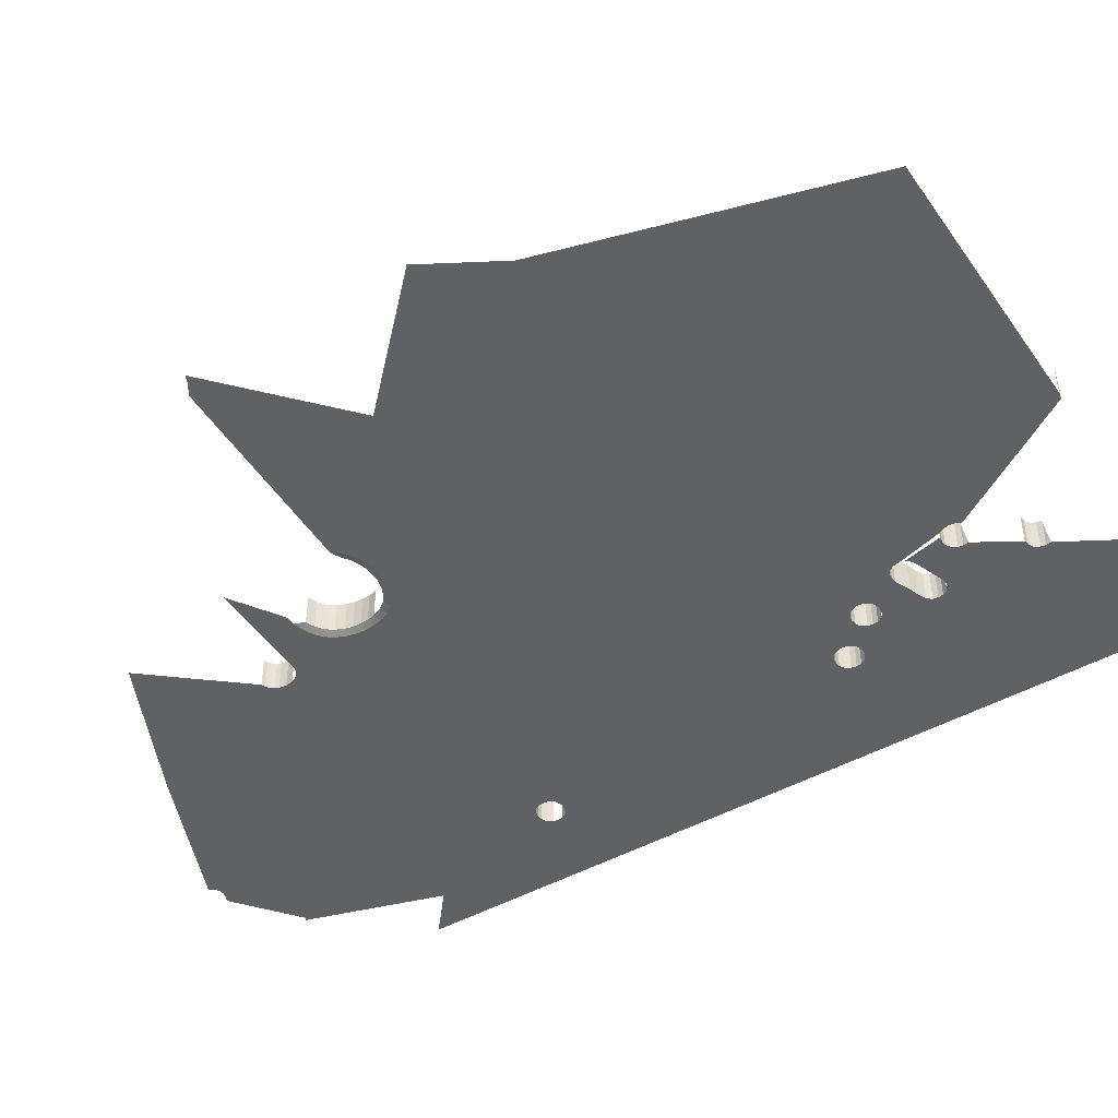
<metadata>
{"format":"obj","ext":"obj","renderer":"f3d","projection":"perspective","resolution":1024,"background":"white","views":[{"elev":-46.9,"azim":122.1,"up":"+Z"}]}
</metadata>
<code>
o LM_GI_GI20_Playfield
v 305 1002 -0
v 312.4 998.5 -0
v 307.9 1006 2
v 347.6 1067 -0
v 340.2 1070 -0
v 344.5 1062 2
v 354.1 1062 -0
v 347.6 1067 -0
v 350.1 1058 2
v 293.8 1056 -0
v 290.6 1048 -0
v 298.3 1052 2
v 320.2 1066 2
v 319.3 1072 -0
v 314.3 1065 2
v 111.2 1375 -0
v 111.7 1378 -0
v 96.72 1308 -0
v 290.6 1048 -0
v 289 1041 -0
v 295.5 1046 2
v 63.91 1052 -0
v 0 1158 -0
v 60.06 1050 -0
v 314.3 1065 2
v 312.4 1070 -0
v 307.9 1062 2
v 307.9 1062 2
v 305 1067 -0
v 302.3 1058 2
v 312.4 998.5 -0
v 319.3 996.9 -0
v 314.3 1003 2
v 295.5 1022 2
v 290.6 1020 -0
v 298.3 1016 2
v 298.5 1006 -0
v 305 1002 -0
v 302.3 1010 2
v 340.2 1070 -0
v 333.3 1072 -0
v 338.2 1065 2
v 293.8 1034 2
v 288.6 1034 -0
v 294.1 1028 2
v 326.2 1067 2
v 326.3 1072 -0
v 320.2 1066 2
v 294.1 1028 2
v 289 1027 -0
v 295.5 1022 2
v 289 1041 -0
v 288.6 1034 -0
v 294.1 1040 2
v 333.3 1072 -0
v 326.3 1072 -0
v 332.2 1066 2
v 298.3 1016 2
v 293.8 1013 -0
v 302.3 1010 2
v 298.5 1062 -0
v 293.8 1056 -0
v 302.3 1058 2
v 159.2 1400 -0
v 159.2 1400 23.88
v 155.4 1399 -0
v 227.2 1517 -0
v 227.2 1517 23.88
v 225.9 1517 -0
v 147.7 1402 -0
v 147.7 1402 23.51
v 145.5 1406 -0
v 143 1356 -0
v 143 1356 23.88
v 139.2 1357 -0
v 118.6 1316 -0
v 118.6 1316 23.88
v 114.8 1319 -0
v 111.7 1378 -0
v 111.7 1378 23.88
v 113.9 1382 -0
v 150.6 1359 -0
v 150.6 1359 23.88
v 146.8 1357 -0
v 146.8 1357 -0
v 146.8 1357 23.88
v 143 1356 -0
v 112.6 1330 -0
v 112.6 1330 23.88
v 114.8 1334 -0
v 82.97 1302 -0
v 82.97 1302 23.88
v 85.17 1306 -0
v 96.72 1288 -0
v 96.72 1288 23.88
v 92.87 1288 -0
v 92.87 1288 -0
v 92.87 1288 23.88
v 89.02 1288 -0
v 67.76 1032 -0
v 67.76 1032 23.88
v 63.91 1033 -0
v 71.61 1033 -0
v 71.61 1033 23.88
v 67.76 1032 -0
v 112 1326 -0
v 112 1326 23.88
v 112.6 1330 -0
v 126.3 1316 -0
v 126.3 1316 23.88
v 122.5 1316 -0
v 130.2 1319 -0
v 130.2 1319 23.88
v 126.3 1316 -0
v 82.42 1298 -0
v 82.42 1298 23.88
v 82.97 1302 -0
v 116.5 1456 -0
v 116.5 1456 23.51
v 117 1460 -0
v 111.7 1371 -0
v 111.7 1371 23.88
v 111.2 1375 -0
v 60.06 1035 -0
v 60.06 1035 23.88
v 57.86 1039 -0
v 63.91 1033 -0
v 63.91 1033 23.88
v 60.06 1035 -0
v 307.9 1006 2
v 307.9 1006 25.88
v 302.3 1010 2
v 119.2 1448 -0
v 119.2 1448 23.51
v 117 1452 -0
v 155.4 1399 -0
v 155.4 1399 23.88
v 151.5 1400 -0
v 111.2 1375 -0
v 111.2 1375 23.88
v 111.7 1378 -0
v 120.8 1364 -0
v 120.8 1364 23.88
v 114.8 1367 -0
v 117 1452 -0
v 117 1452 23.51
v 116.5 1456 -0
v 89.02 1288 -0
v 89.02 1288 23.88
v 85.17 1290 -0
v 57.86 1046 -0
v 57.86 1046 23.88
v 60.06 1050 -0
v 123.1 1446 -0
v 123.1 1446 23.51
v 119.2 1448 -0
v 114.8 1367 -0
v 114.8 1367 23.88
v 111.7 1371 -0
v 122.5 1316 -0
v 122.5 1316 23.88
v 118.6 1316 -0
v 139.2 1357 -0
v 139.2 1357 23.88
v 127.8 1362 -0
v 127.8 1362 -0
v 127.8 1362 23.88
v 120.8 1364 -0
v 112.6 1322 -0
v 112.6 1322 23.88
v 112 1326 -0
v 82.97 1294 -0
v 82.97 1294 23.88
v 82.42 1298 -0
v 85.17 1290 -0
v 85.17 1290 23.88
v 82.97 1294 -0
v 294.1 1040 2
v 294.1 1040 25.88
v 295.5 1046 2
v 302.3 1010 2
v 302.3 1010 25.88
v 298.3 1016 2
v 298.3 1016 2
v 298.3 1016 25.88
v 295.5 1022 2
v 114.8 1319 -0
v 114.8 1319 23.88
v 112.6 1322 -0
v 294.1 1028 2
v 294.1 1028 25.88
v 293.8 1034 2
v 100.6 1290 -0
v 100.6 1290 23.88
v 96.72 1288 -0
v 75.46 1035 -0
v 75.46 1035 23.88
v 71.61 1033 -0
v 314.3 1003 2
v 314.3 1003 25.88
v 307.9 1006 2
v 293.8 1034 2
v 293.8 1034 25.88
v 294.1 1040 2
v 295.5 1022 2
v 295.5 1022 25.88
v 294.1 1028 2
v 273.7 958 -0
v 273.7 958 23.52
v 274.5 963.5 -0
v 274.5 952.6 -0
v 274.5 952.6 23.52
v 273.7 958 -0
v 280.1 945.2 -0
v 280.1 945.2 23.52
v 277.6 947.1 -0
v 275.8 949.6 -0
v 275.8 949.6 23.52
v 274.5 952.6 -0
v 283.1 943.9 -0
v 283.1 943.9 23.52
v 280.1 945.2 -0
v 277.6 947.1 -0
v 277.6 947.1 23.52
v 275.8 949.6 -0
v 151.5 1400 -0
v 151.5 1400 23.51
v 147.7 1402 -0
v 144.9 1410 -0
v 144.9 1410 23.51
v 145.5 1414 -0
v 225.9 1517 -0
v 225.9 1517 23.51
v 224.7 1517 -0
v 145.5 1406 -0
v 145.5 1406 23.51
v 144.9 1410 -0
v 126.9 1445 -0
v 126.9 1445 23.53
v 123.1 1446 -0
v 312.4 998.5 -0
v 314.3 1003 2
v 307.9 1006 2
v 340.2 1070 -0
v 338.2 1065 2
v 344.5 1062 2
v 354.1 1062 -0
v 521.7 1063 -0
v 529.1 1066 -0
v 515.2 1058 -0
v 424.5 1174 -2.5e-05
v 354.1 1062 -0
v 440.4 1146 -2.5e-05
v 358.8 1056 -0
v 326.3 996.5 -0
v 289.7 972.4 -0
v 364.2 971.7 -0
v 319.3 996.9 -0
v 293.8 1013 -0
v 280.2 970.9 -0
v 283.1 972.2 -0
v 290.6 1020 -0
v 298.5 1006 -0
v 305 1002 -0
v 312.4 998.5 -0
v 258.9 1403 -0
v 227.2 1517 -0
v 258.6 1403 -0
v 259.2 1403 -0
v 291.2 1290 -0
v 259.8 1404 -0
v 126.9 785.9 -0
v 203.5 865.5 -0
v 105.9 900.4 -0
v 340.7 874 -0
v 283.1 943.9 -0
v 280.1 945.2 -0
v 204.6 863.6 -0
v 111.5 785.9 -0
v 115.3 788.1 -0
v 119.2 788.7 -0
v 123 788.1 -0
v 129.1 782.1 -0
v 234.9 828.1 -0
v 235.9 826.2 -0
v 358.8 1056 -0
v 354.1 1062 -0
v 350.1 1058 2
v 347.6 1067 -0
v 344.5 1062 2
v 350.1 1058 2
v 290.6 1048 -0
v 295.5 1046 2
v 298.3 1052 2
v 319.3 1072 -0
v 312.4 1070 -0
v 314.3 1065 2
v 122.5 1337 -0
v 127.8 1362 -0
v 120.8 1364 -0
v 126.3 1336 -0
v 139.2 1357 -0
v 130.2 1334 -0
v 143 1356 -0
v 122.5 1337 -0
v 126.3 1336 -0
v 127.8 1362 -0
v 118.6 1336 -0
v 114.8 1367 -0
v 114.8 1334 -0
v 114.8 1367 -0
v 111.7 1371 -0
v 114.8 1334 -0
v 111.7 1371 -0
v 112.6 1330 -0
v 96.72 1308 -0
v 112 1326 -0
v 112.6 1330 -0
v 147.7 1402 -0
v 136.7 1380 -0
v 141.5 1378 -0
v 125.2 1384 -0
v 145.5 1406 -0
v 151.5 1400 -0
v 121.5 1385 -0
v 145.5 1406 -0
v 144.9 1410 -0
v 121.5 1385 -0
v 123.1 1446 -0
v 144.9 1410 -0
v 145.5 1414 -0
v 117.7 1384 -0
v 117.7 1384 -0
v 126.9 1445 -0
v 122.5 1316 -0
v 102.8 1294 -0
v 126.3 1316 -0
v 103.3 1298 -0
v 118.6 1316 -0
v 102.8 1302 -0
v 114.8 1319 -0
v 100.6 1306 -0
v 113.9 1382 -0
v 112.6 1322 -0
v 112 1326 -0
v 289 1041 -0
v 294.1 1040 2
v 295.5 1046 2
v 0 1158 -0
v 0 1029 -0
v 60.06 1050 -0
v 163.1 1418 -0
v 225.9 1517 -0
v 224.7 1517 -0
v 317.2 1179 -0
v 347.6 1067 -0
v 318.8 1178 -0
v 311.6 1182 -0
v 340.2 1070 -0
v 313.5 1181 -0
v 296.5 1154 -0
v 340.2 1070 -0
v 311.6 1182 -0
v 165.8 1410 -0
v 165.3 1406 -0
v 152.7 1363 -0
v 243 1217 -0
v 246.5 1216 -0
v 252.7 1238 -0
v 239.5 1217 -0
v 150.6 1359 -0
v 234.9 1215 -0
v 238.4 1215 -0
v 153.4 1367 -0
v 152.7 1363 -0
v 165.3 1406 -0
v 132.4 1322 -0
v 222.4 1196 -0
v 225.8 1197 -0
v 165.3 1414 -0
v 130.2 1319 -0
v 217.6 1193 -0
v 221.3 1194 -0
v 238.4 1215 -0
v 326.3 1072 -0
v 100.6 1290 -0
v 199.5 1176 -0
v 202.8 1179 -0
v 75.46 1050 -0
v 184.6 1053 -0
v 187 1056 -0
v 319.3 1072 -0
v 234.9 1215 -0
v 77.66 1046 -0
v 184.1 1047 -0
v 185.7 1051 -0
v 312.4 1070 -0
v 183.3 1044 -0
v 153.4 1367 -0
v 163.1 1402 -0
v 78.21 1043 -0
v 183.4 1038 -0
v 183.6 1042 -0
v 305 1067 -0
v 277.6 969 -0
v 289 1027 -0
v 183.6 1035 -0
v 143.8 1377 -0
v 151.5 1400 -0
v 141.5 1378 -0
v 143.8 1377 -0
v 155.4 1399 -0
v 149.7 1374 -0
v 159.2 1400 -0
v 275.8 966.5 -0
v 77.66 1039 -0
v 176.7 1003 -0
v 183.3 1033 -0
v 176.1 1001 -0
v 152.6 1370 -0
v 273.7 958 -0
v 274.5 963.5 -0
v 274.5 952.6 -0
v 88.01 1170 -0
v 184.6 1053 -0
v 132.9 1326 -0
v 150.6 1359 -0
v 146.8 1357 -0
v 183.6 1042 -0
v 289 1041 -0
v 183.3 1044 -0
v 132.4 1330 -0
v 105.9 900.4 -0
v 275.8 949.6 -0
v 274.5 952.6 -0
v 75.46 1050 -0
v 86.09 1169 -0
v 277.6 947.1 -0
v 96.72 1288 -0
v 92.87 1288 -0
v 275.8 949.6 -0
v 67.63 821.1 -0
v 66.93 822.3 -0
v 89.02 1288 -0
v 84.16 1170 -0
v 71.61 1052 -0
v 85.17 1290 -0
v 82.97 1294 -0
v 82.42 1298 -0
v 92.87 1309 -0
v 119.2 1448 -0
v 89.02 1308 -0
v 85.17 1306 -0
v 117 1452 -0
v 85.17 1306 -0
v 117 1452 -0
v 116.5 1456 -0
v 82.97 1302 -0
v 116.5 1456 -0
v 67.76 1053 -0
v 63.91 1052 -0
v 75.46 1035 -0
v 71.61 1033 -0
v 67.76 1032 -0
v 65.71 823 -0
v 63.91 1033 -0
v 0 1029 -0
v 63.91 1033 -0
v 60.06 1035 -0
v 31.03 925.7 -0
v 60.06 1035 -0
v 57.86 1039 -0
v 57.86 1046 -0
v 0 900.4 -0
v 57.31 1043 -0
v 62.06 822.3 -0
v 63.28 823 -0
v 63.28 823 -0
v 64.5 823.2 -0
v 64.5 823.2 -0
v 312.4 1070 -0
v 305 1067 -0
v 307.9 1062 2
v 305 1067 -0
v 298.5 1062 -0
v 302.3 1058 2
v 290.6 1020 -0
v 293.8 1013 -0
v 298.3 1016 2
v 305 1002 -0
v 307.9 1006 2
v 302.3 1010 2
v 333.3 1072 -0
v 332.2 1066 2
v 338.2 1065 2
v 288.6 1034 -0
v 289 1027 -0
v 294.1 1028 2
v 326.3 1072 -0
v 319.3 1072 -0
v 320.2 1066 2
v 289 1027 -0
v 290.6 1020 -0
v 295.5 1022 2
v 288.6 1034 -0
v 293.8 1034 2
v 294.1 1040 2
v 326.3 1072 -0
v 326.2 1067 2
v 332.2 1066 2
v 293.8 1013 -0
v 298.5 1006 -0
v 302.3 1010 2
v 293.8 1056 -0
v 298.3 1052 2
v 302.3 1058 2
v 159.2 1400 23.88
v 155.4 1399 23.88
v 155.4 1399 -0
v 227.2 1517 23.88
v 225.9 1517 23.88
v 225.9 1517 -0
v 147.7 1402 23.51
v 145.5 1406 23.51
v 145.5 1406 -0
v 139.2 1357 23.88
v 118.6 1316 23.88
v 114.8 1319 23.88
v 114.8 1319 -0
v 113.9 1382 23.88
v 146.8 1357 23.88
v 146.8 1357 23.88
v 143 1356 23.88
v 143 1356 -0
v 112.6 1330 23.88
v 114.8 1334 23.88
v 114.8 1334 -0
v 82.97 1302 23.88
v 85.17 1306 23.88
v 85.17 1306 -0
v 96.72 1288 23.88
v 92.87 1288 23.88
v 92.87 1288 -0
v 89.02 1288 23.88
v 67.76 1032 23.88
v 63.91 1033 23.88
v 63.91 1033 -0
v 71.61 1033 23.88
v 67.76 1032 23.88
v 67.76 1032 -0
v 112 1326 23.88
v 112.6 1330 23.88
v 112.6 1330 -0
v 126.3 1316 23.88
v 122.5 1316 23.88
v 122.5 1316 -0
v 130.2 1319 23.88
v 126.3 1316 23.88
v 126.3 1316 -0
v 82.42 1298 23.88
v 82.97 1302 23.88
v 82.97 1302 -0
v 111.7 1371 23.88
v 111.2 1375 23.88
v 111.2 1375 -0
v 57.86 1039 23.88
v 63.91 1033 23.88
v 60.06 1035 23.88
v 60.06 1035 -0
v 302.3 1010 25.88
v 117 1452 23.51
v 151.5 1400 23.88
v 111.2 1375 23.88
v 111.7 1378 23.88
v 111.7 1378 -0
v 120.8 1364 23.88
v 114.8 1367 23.88
v 114.8 1367 -0
v 116.5 1456 23.51
v 89.02 1288 23.88
v 85.17 1290 23.88
v 85.17 1290 -0
v 60.06 1050 23.88
v 123.1 1446 23.51
v 119.2 1448 23.51
v 119.2 1448 -0
v 114.8 1367 23.88
v 111.7 1371 23.88
v 111.7 1371 -0
v 118.6 1316 23.88
v 127.8 1362 23.88
v 127.8 1362 23.88
v 120.8 1364 23.88
v 120.8 1364 -0
v 112.6 1322 23.88
v 112 1326 23.88
v 112 1326 -0
v 82.97 1294 23.88
v 82.42 1298 23.88
v 82.42 1298 -0
v 85.17 1290 23.88
v 82.97 1294 23.88
v 82.97 1294 -0
v 294.1 1040 25.88
v 295.5 1046 25.88
v 295.5 1046 2
v 302.3 1010 25.88
v 298.3 1016 25.88
v 298.3 1016 2
v 298.3 1016 25.88
v 295.5 1022 25.88
v 295.5 1022 2
v 114.8 1319 23.88
v 112.6 1322 23.88
v 112.6 1322 -0
v 294.1 1028 25.88
v 293.8 1034 25.88
v 293.8 1034 2
v 100.6 1290 23.88
v 96.72 1288 23.88
v 96.72 1288 -0
v 71.61 1033 23.88
v 314.3 1003 25.88
v 307.9 1006 25.88
v 307.9 1006 2
v 294.1 1040 25.88
v 295.5 1022 25.88
v 294.1 1028 25.88
v 294.1 1028 2
v 273.7 958 23.52
v 274.5 963.5 23.52
v 274.5 963.5 -0
v 274.5 952.6 23.52
v 273.7 958 23.52
v 273.7 958 -0
v 280.1 945.2 23.52
v 277.6 947.1 23.52
v 277.6 947.1 -0
v 275.8 949.6 23.52
v 274.5 952.6 23.52
v 274.5 952.6 -0
v 283.1 943.9 23.52
v 280.1 945.2 23.52
v 280.1 945.2 -0
v 275.8 949.6 23.52
v 147.7 1402 23.51
v 145.5 1406 23.51
v 144.9 1410 23.51
v 144.9 1410 -0
v 126.9 1445 23.53
v 123.1 1446 23.53
v 123.1 1446 -0
v 0 1415 -0
v 0 1286 -0
v 82.97 1302 -0
v 58.25 1564 -0
v 41.48 1487 -0
v 293.8 1056 -0
v 187 1056 -0
v 298.5 1062 -0
v 289 1027 -0
v 183.3 1033 -0
v 275.8 966.5 -0
v 183.4 1038 -0
v 183.6 1035 -0
v 288.6 1034 -0
v 130.2 1319 -0
v 100.6 1290 -0
v 217.6 1193 -0
v 289 1041 -0
v 288.6 1034 -0
v 290.6 1048 -0
v 298.5 1062 -0
v 293.8 1056 -0
v 239.5 1217 -0
v 333.3 1072 -0
v 209 1322 -0
v 283.1 1293 -0
v 254.5 1405 -0
v 254.5 1405 -0
v 283.1 1293 -0
v 256.3 1404 -0
v 286.8 1292 -0
v 258 1403 -0
v 330.2 1516 -2.5e-05
v 361.6 1402 -2.5e-05
v 432 1515 -5e-05
v 361.6 1402 -2.5e-05
v 463.5 1401 -5e-05
v 432 1515 -5e-05
v 393.1 1288 -2.5e-05
v 424.5 1174 -2.5e-05
v 494.9 1287 -5e-05
v 322.1 1176 -0
v 322.4 1176 -0
v 290.6 1290 -0
v 322.7 1176 -0
v 203.5 865.5 -0
v 280.1 945.2 -0
v 318.8 1178 -0
v 347.6 1067 -0
v 313.5 1181 -0
v 317.2 1179 -0
v 274.5 963.5 -0
v 176.1 1001 -0
v 117 1460 -0
v 62.23 1395 -0
v 0 1415 -0
v 78.21 1043 -0
v 176.7 1003 -0
v 290 1289 -0
v 291.2 1290 -0
v 322.7 1176 -0
v 393.1 1288 -2.5e-05
v 322.7 1176 -0
v 424.5 1174 -2.5e-05
v 393.1 1288 -2.5e-05
v 322.7 1176 -0
v 354.1 1062 -0
v 424.5 1174 -2.5e-05
v 291.2 1290 -0
v 393.1 1288 -2.5e-05
v 361.6 1402 -2.5e-05
v 393.1 1288 -2.5e-05
v 463.5 1401 -5e-05
v 361.6 1402 -2.5e-05
v 393.1 1288 -2.5e-05
v 494.9 1287 -5e-05
v 463.5 1401 -5e-05
v 228.4 1518 -0
v 259.8 1404 -0
v 330.2 1516 -2.5e-05
v 259.8 1404 -0
v 361.6 1402 -2.5e-05
v 330.2 1516 -2.5e-05
v 259.8 1404 -0
v 291.2 1290 -0
v 361.6 1402 -2.5e-05
v 0 1544 -0
v 252.7 1238 -0
v 286.8 1292 -0
v 494.9 1287 -5e-05
v 424.5 1174 -2.5e-05
v 526.7 1230 -5e-05
v 259.8 1404 -0
v 227.2 1517 -0
v 259.2 1403 -0
v 228.4 1518 -0
v 0 1286 -0
v 440.4 1146 -2.5e-05
v 354.1 1062 -0
v 529.1 1066 -0
v 322.7 1176 -0
v 291.2 1290 -0
v 290.6 1290 -0
v 322.4 1176 -0
v 354.1 1062 -0
v 258.9 1403 -0
v 322.1 1176 -0
v 62.23 1395 -0
v 41.48 1487 -0
v 290 1289 -0
v 424.5 1174 -2.5e-05
v 440.4 1146 -2.5e-05
v 526.7 1230 -5e-05
f 3 2 1
f 6 5 4
f 9 8 7
f 12 11 10
f 15 14 13
f 18 17 16
f 21 20 19
f 24 23 22
f 27 26 25
f 30 29 28
f 33 32 31
f 36 35 34
f 39 38 37
f 42 41 40
f 45 44 43
f 48 47 46
f 51 50 49
f 54 53 52
f 57 56 55
f 60 59 58
f 63 62 61
f 66 65 64
f 69 68 67
f 72 71 70
f 75 74 73
f 78 77 76
f 81 80 79
f 84 83 82
f 87 86 85
f 90 89 88
f 93 92 91
f 96 95 94
f 99 98 97
f 102 101 100
f 105 104 103
f 108 107 106
f 111 110 109
f 114 113 112
f 117 116 115
f 120 119 118
f 123 122 121
f 126 125 124
f 129 128 127
f 132 131 130
f 135 134 133
f 138 137 136
f 141 140 139
f 144 143 142
f 147 146 145
f 150 149 148
f 153 152 151
f 156 155 154
f 159 158 157
f 162 161 160
f 165 164 163
f 168 167 166
f 171 170 169
f 174 173 172
f 177 176 175
f 180 179 178
f 183 182 181
f 186 185 184
f 189 188 187
f 192 191 190
f 195 194 193
f 198 197 196
f 201 200 199
f 204 203 202
f 207 206 205
f 210 209 208
f 213 212 211
f 216 215 214
f 219 218 217
f 222 221 220
f 225 224 223
f 228 227 226
f 231 230 229
f 234 233 232
f 237 236 235
f 240 239 238
f 243 242 241
f 246 245 244
f 249 248 247
f 248 250 247
f 253 252 251
f 247 250 254
f 257 256 255
f 255 256 258
f 261 260 259
f 260 262 259
f 256 261 263
f 261 259 263
f 256 263 264
f 256 264 265
f 256 265 258
f 268 267 266
f 271 270 269
f 274 273 272
f 277 276 275
f 273 277 278
f 280 279 274
f 281 280 274
f 282 281 274
f 272 282 274
f 278 284 283
f 275 285 284
f 288 287 286
f 291 290 289
f 294 293 292
f 297 296 295
f 300 299 298
f 299 302 301
f 302 304 303
f 302 303 301
f 307 306 305
f 309 300 308
f 300 298 308
f 312 311 310
f 309 308 313
f 16 314 18
f 314 313 315
f 314 315 18
f 318 317 316
f 321 320 319
f 320 322 319
f 319 322 323
f 319 324 321
f 327 326 325
f 323 322 328
f 331 330 329
f 327 325 332
f 330 333 329
f 329 334 331
f 337 336 335
f 336 338 335
f 335 338 339
f 338 340 339
f 339 340 341
f 340 342 341
f 329 333 343
f 341 342 344
f 342 18 344
f 329 343 17
f 18 329 17
f 345 344 18
f 348 347 346
f 351 350 349
f 354 353 352
f 357 356 355
f 360 359 358
f 363 362 361
f 353 365 364
f 368 367 366
f 361 368 369
f 367 370 366
f 373 372 371
f 376 375 374
f 379 378 377
f 380 352 353
f 383 382 381
f 370 385 384
f 388 387 386
f 364 380 353
f 391 390 389
f 393 392 379
f 396 395 394
f 378 397 383
f 395 398 394
f 400 365 399
f 403 402 401
f 382 404 388
f 406 262 405
f 262 260 405
f 402 407 401
f 410 409 408
f 324 412 411
f 412 414 413
f 406 405 415
f 413 411 412
f 418 417 416
f 418 401 407
f 417 419 416
f 420 413 414
f 422 421 274
f 421 423 274
f 386 387 424
f 394 425 396
f 428 427 426
f 431 430 429
f 426 427 377
f 303 304 432
f 304 428 432
f 432 428 426
f 336 337 386
f 337 381 386
f 419 274 416
f 435 434 433
f 437 424 436
f 438 277 274
f 440 439 349
f 441 438 274
f 274 279 442
f 274 442 443
f 444 440 349
f 437 446 445
f 447 444 349
f 445 349 439
f 448 447 349
f 449 448 349
f 329 18 450
f 451 329 450
f 451 450 452
f 454 451 453
f 451 452 453
f 457 456 455
f 459 453 458
f 461 349 460
f 460 349 446
f 449 349 458
f 416 274 462
f 462 274 463
f 463 274 464
f 274 443 465
f 464 274 466
f 466 274 350
f 469 468 467
f 274 470 350
f 472 471 350
f 350 351 473
f 474 350 470
f 350 473 475
f 350 475 472
f 477 476 274
f 479 478 433
f 465 480 274
f 483 482 481
f 486 485 484
f 489 488 487
f 492 491 490
f 495 494 493
f 498 497 496
f 501 500 499
f 504 503 502
f 507 506 505
f 510 509 508
f 513 512 511
f 516 515 514
f 519 518 517
f 522 521 520
f 525 524 523
f 75 526 74
f 529 528 527
f 81 530 80
f 84 531 83
f 534 533 532
f 537 536 535
f 540 539 538
f 543 542 541
f 99 544 98
f 547 546 545
f 550 549 548
f 553 552 551
f 556 555 554
f 559 558 557
f 562 561 560
f 565 564 563
f 126 566 125
f 569 568 567
f 132 570 131
f 135 571 134
f 138 572 137
f 575 574 573
f 578 577 576
f 147 579 146
f 582 581 580
f 153 583 152
f 586 585 584
f 589 588 587
f 162 590 161
f 165 591 164
f 594 593 592
f 597 596 595
f 600 599 598
f 603 602 601
f 606 605 604
f 609 608 607
f 612 611 610
f 615 614 613
f 618 617 616
f 621 620 619
f 198 622 197
f 625 624 623
f 204 626 203
f 629 628 627
f 632 631 630
f 635 634 633
f 638 637 636
f 641 640 639
f 644 643 642
f 225 645 224
f 228 646 227
f 649 648 647
f 652 651 650
f 655 654 653
f 459 657 656
f 439 437 445
f 439 424 437
f 398 401 394
f 658 396 425
f 424 659 436
f 424 387 659
f 387 660 659
f 422 417 415
f 406 418 407
f 663 662 661
f 666 665 664
f 669 668 667
f 671 403 670
f 670 395 672
f 378 381 377
f 672 396 658
f 393 377 427
f 674 391 673
f 660 388 404
f 675 371 375
f 404 383 397
f 397 379 392
f 392 384 385
f 385 367 676
f 366 677 369
f 676 368 362
f 376 679 678
f 682 681 680
f 684 683 682
f 283 284 285
f 277 284 278
f 272 278 283
f 687 686 685
f 690 689 688
f 693 692 691
f 695 247 694
f 684 267 268
f 697 695 696
f 266 269 270
f 433 699 698
f 694 701 700
f 703 362 702
f 418 416 401
f 394 436 425
f 705 704 433
f 437 436 446
f 445 446 349
f 706 459 656
f 274 476 470
f 708 707 458
f 459 707 657
f 439 386 424
f 431 429 709
f 422 419 417
f 663 710 662
f 666 661 665
f 382 388 386
f 671 402 403
f 670 398 395
f 378 383 381
f 672 395 396
f 393 379 377
f 674 390 391
f 660 387 388
f 370 384 427
f 404 382 383
f 397 378 379
f 392 393 384
f 385 370 367
f 369 368 366
f 676 367 368
f 681 677 365
f 277 275 284
f 272 273 278
f 683 703 702
f 711 694 700
f 714 713 712
f 717 716 715
f 720 719 718
f 723 722 721
f 726 725 724
f 729 728 727
f 732 731 730
f 735 734 733
f 738 737 736
f 353 684 682
f 353 682 680
f 739 657 708
f 358 740 678
f 741 358 678
f 711 703 683
f 744 743 742
f 696 711 266
f 711 268 266
f 747 746 745
f 746 748 745
f 361 362 368
f 458 349 749
f 366 365 677
f 365 353 680
f 682 683 681
f 684 711 683
f 752 751 750
f 711 696 694
f 696 695 694
f 268 711 684
f 684 353 267
f 755 754 753
f 753 757 756
f 754 755 758
f 266 267 269
f 759 757 356
f 355 356 359
f 653 761 760
f 459 458 707
f 681 369 677
f 363 361 369
f 741 360 358
f 762 357 355
f 765 764 763

</code>
